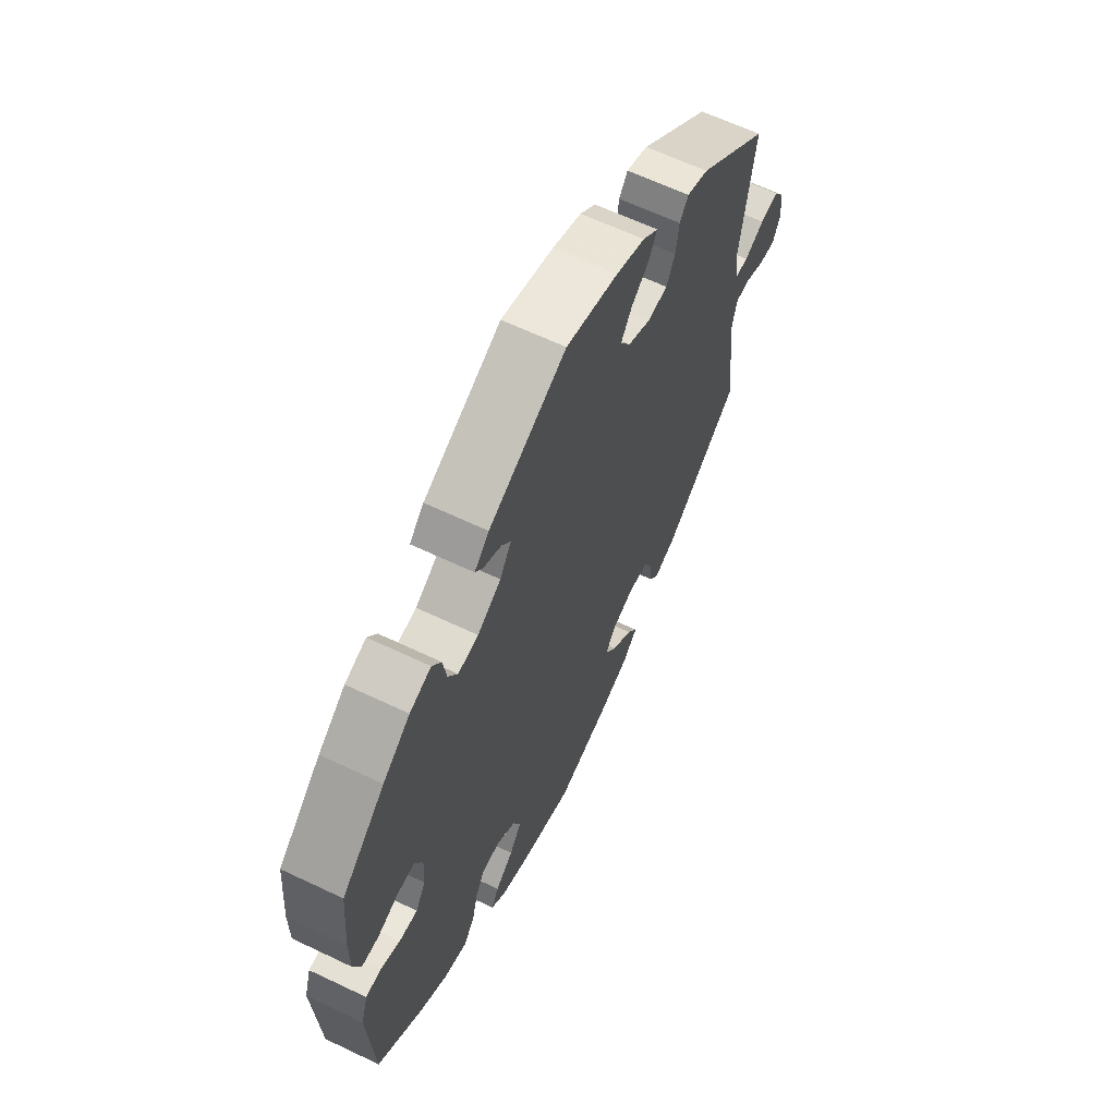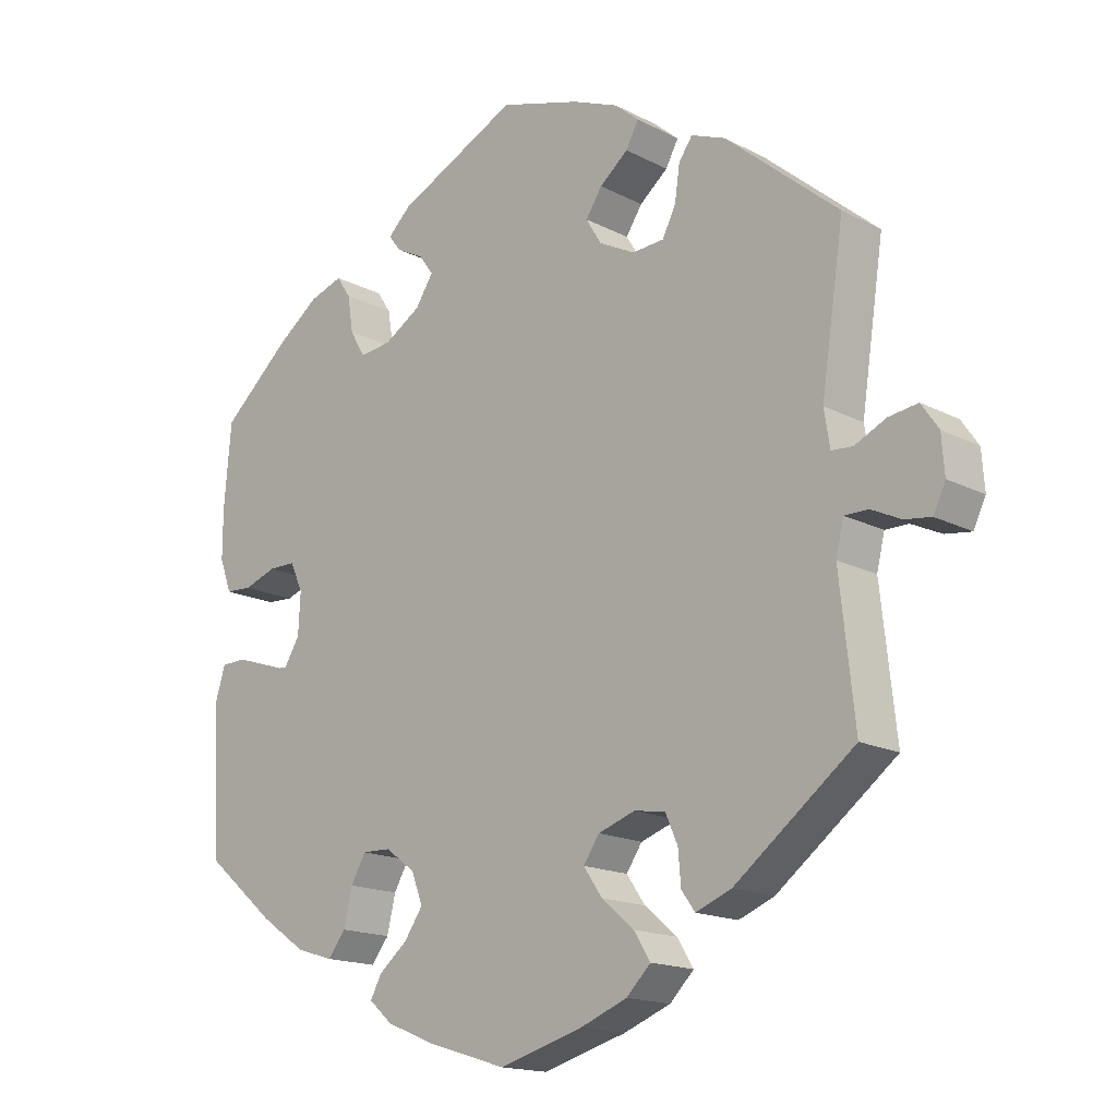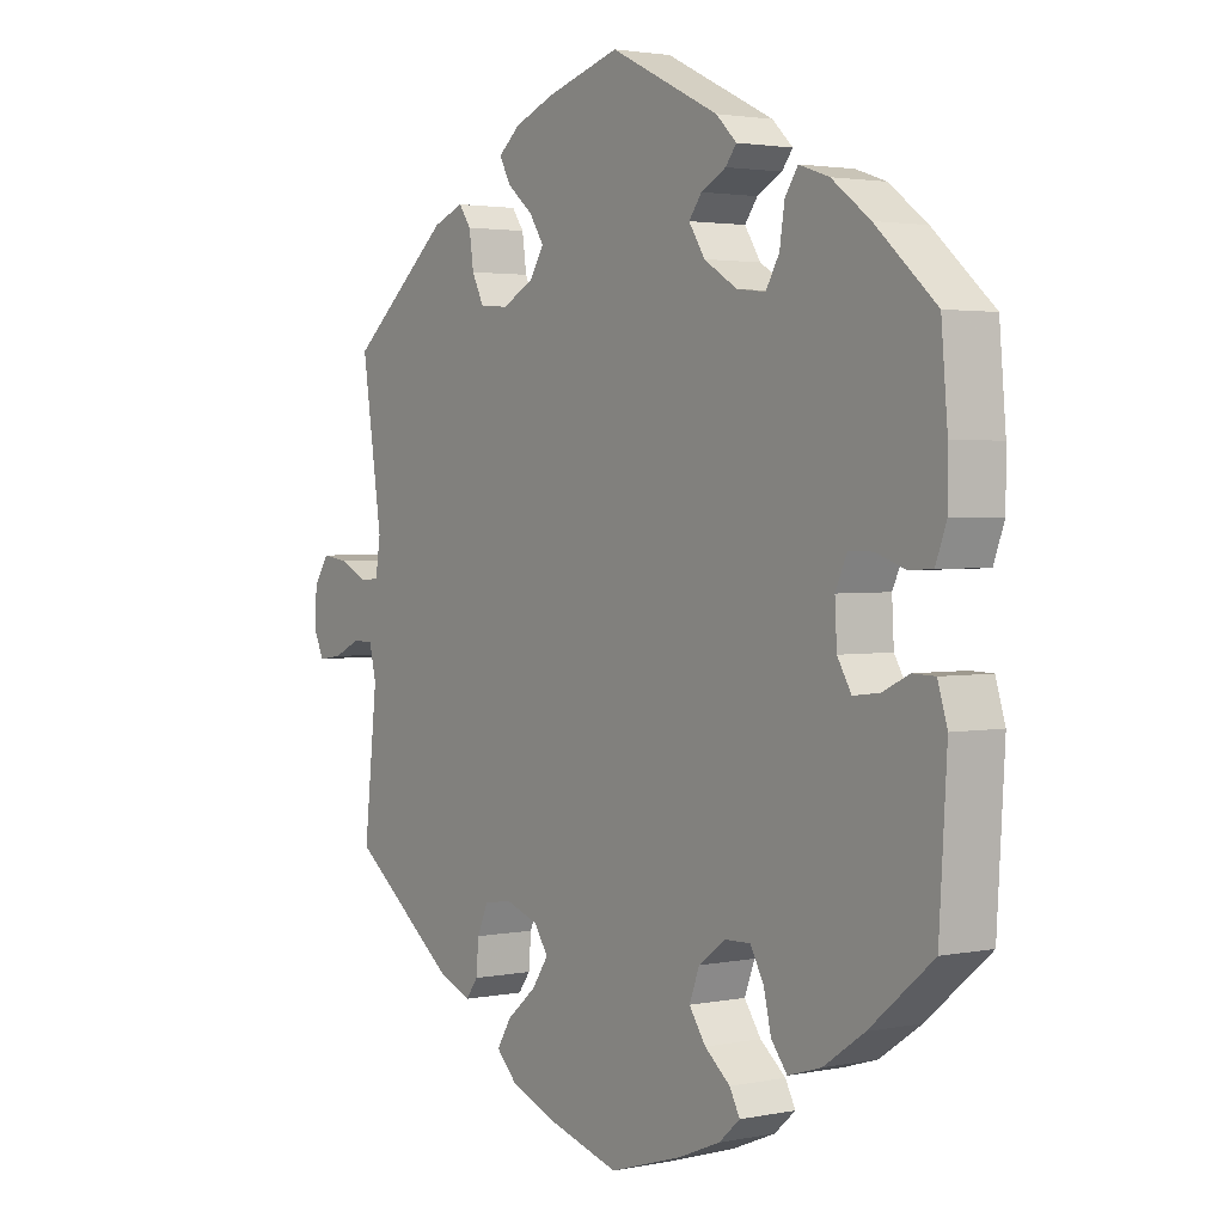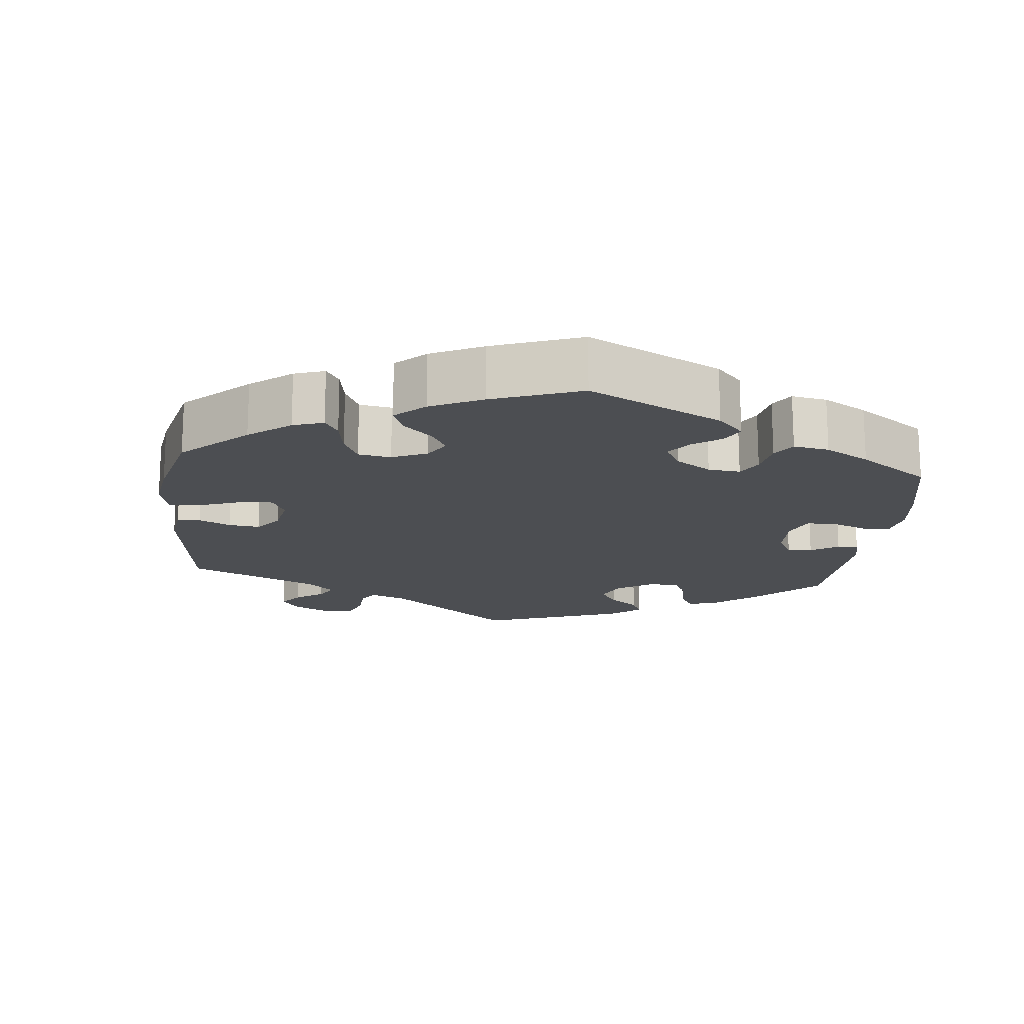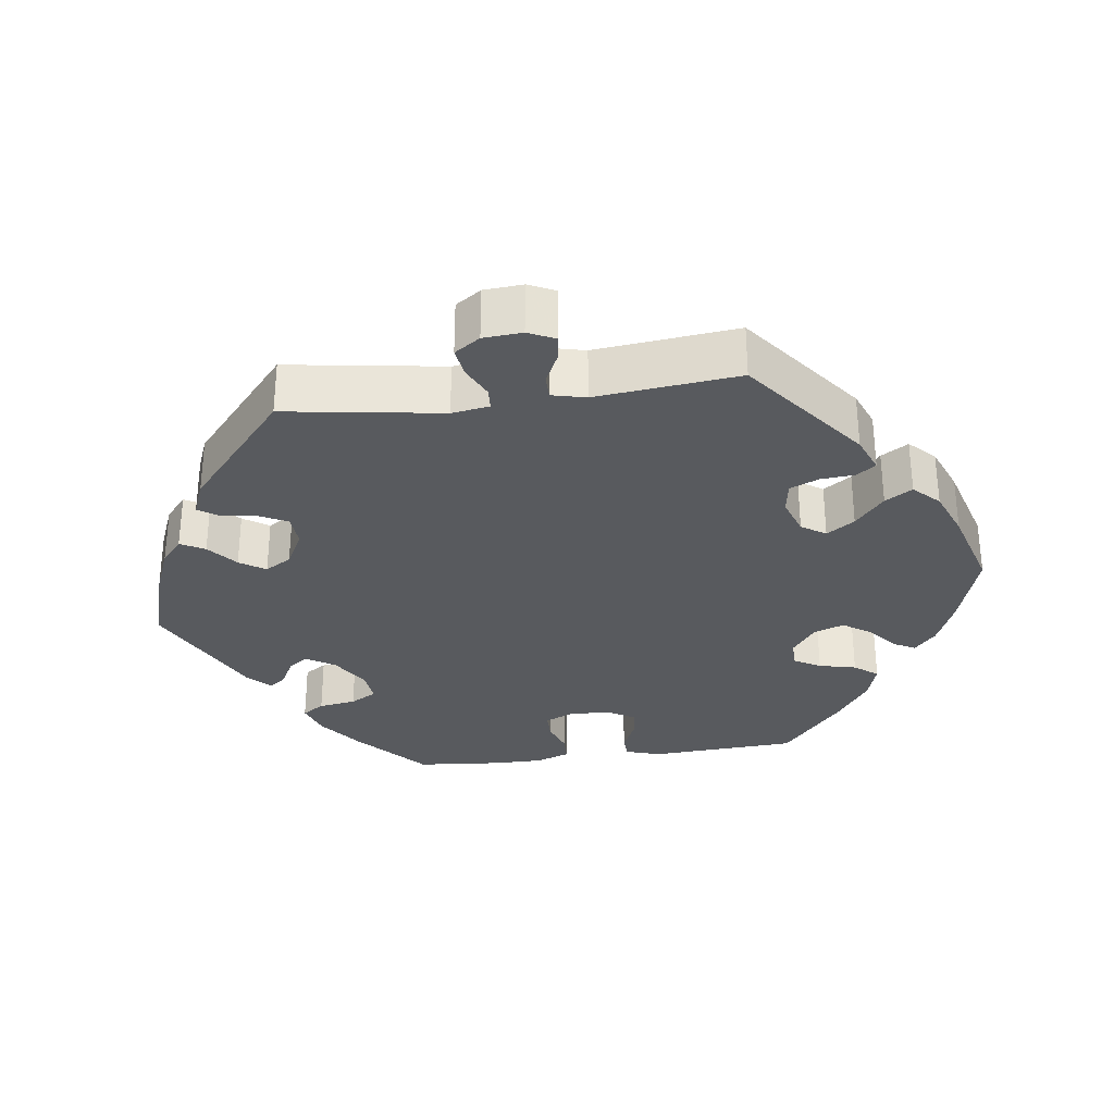
<metadata>
{"format":"obj","ext":"obj","renderer":"f3d","projection":"perspective","resolution":1024,"background":"white","views":[{"elev":63.5,"azim":-64.3,"up":"+Z"},{"elev":-16.3,"azim":43.3,"up":"+Z"},{"elev":2.4,"azim":-125.4,"up":"+Z"},{"elev":-17.0,"azim":-126.1,"up":"+Y"},{"elev":-30.8,"azim":97.6,"up":"+Y"}]}
</metadata>
<code>
v -0.113 0.07 -0.543
v -0.179 0.07 -0.516
v -0.212 0.07 -0.487
v -0.196 0.07 -0.457
v -0.156 0.07 -0.424
v -0.13 0.07 -0.386
v -0.146 0.07 -0.344
v -0.188 0.07 -0.313
v -0.228 0.07 -0.312
v -0.249 0.07 -0.349
v -0.261 0.07 -0.4
v -0.286 0.07 -0.432
v -0.338 0.07 -0.416
v -0.402 0.07 -0.372
v -0.501 0.07 -0.289
v -0.513 0.07 -0.087
v -0.498 0.07 -0.038
v -0.463 0.07 -0.037
v -0.421 0.07 -0.057
v -0.38 0.07 -0.062
v -0.358 0.07 -0.025
v -0.355 0.07 0.032
v -0.373 0.07 0.072
v -0.411 0.07 0.072
v -0.457 0.07 0.056
v -0.494 0.07 0.058
v -0.511 0.07 0.104
v -0.511 0.07 0.173
v -0.501 0.07 0.289
v -0.406 0.07 0.374
v -0.346 0.07 0.419
v -0.299 0.07 0.435
v -0.279 0.07 0.405
v -0.271 0.07 0.354
v -0.25 0.07 0.318
v -0.205 0.07 0.323
v -0.153 0.07 0.355
v -0.128 0.07 0.394
v -0.148 0.07 0.421
v -0.187 0.07 0.442
v -0.204 0.07 0.464
v -0.172 0.07 0.495
v -0.001 0.07 0.578
v 0.114 0.07 0.544
v 0.178 0.07 0.518
v 0.212 0.07 0.489
v 0.194 0.07 0.456
v 0.154 0.07 0.423
v 0.131 0.07 0.388
v 0.153 0.07 0.352
v 0.203 0.07 0.326
v 0.248 0.07 0.329
v 0.267 0.07 0.367
v 0.274 0.07 0.416
v 0.293 0.07 0.443
v 0.341 0.07 0.424
v 0.5 0.07 0.289
v 0.468 0.07 0.076
v 0.476 0.07 0.025
v 0.506 0.07 0.023
v 0.55 0.07 0.044
v 0.591 0.07 0.05
v 0.615 0.07 0.015
v 0.619 0.07 -0.038
v 0.602 0.07 -0.074
v 0.565 0.07 -0.069
v 0.523 0.07 -0.049
v 0.49 0.07 -0.049
v 0.479 0.07 -0.095
v 0.5 0.07 -0.289
v 0.332 0.07 -0.418
v 0.282 0.07 -0.438
v 0.263 0.07 -0.412
v 0.259 0.07 -0.365
v 0.242 0.07 -0.326
v 0.198 0.07 -0.319
v 0.146 0.07 -0.337
v 0.124 0.07 -0.37
v 0.15 0.07 -0.408
v 0.196 0.07 -0.447
v 0.219 0.07 -0.484
v 0.185 0.07 -0.518
v 0.119 0.07 -0.544
v 0.001 0.07 -0.578
v -0.113 0 -0.543
v -0.179 0 -0.516
v -0.212 0 -0.487
v -0.196 0 -0.457
v -0.156 0 -0.424
v -0.13 0 -0.386
v -0.146 0 -0.344
v -0.188 0 -0.313
v -0.228 0 -0.312
v -0.249 0 -0.349
v -0.261 0 -0.4
v -0.286 0 -0.432
v -0.338 0 -0.416
v -0.402 0 -0.372
v -0.501 0 -0.289
v -0.513 0 -0.087
v -0.498 0 -0.038
v -0.463 0 -0.037
v -0.421 0 -0.057
v -0.38 0 -0.062
v -0.358 0 -0.025
v -0.355 0 0.032
v -0.373 0 0.072
v -0.411 0 0.072
v -0.457 0 0.056
v -0.494 0 0.058
v -0.511 0 0.104
v -0.511 0 0.173
v -0.501 0 0.289
v -0.406 0 0.374
v -0.346 0 0.419
v -0.299 0 0.435
v -0.279 0 0.405
v -0.271 0 0.354
v -0.25 0 0.318
v -0.205 0 0.323
v -0.153 0 0.355
v -0.128 0 0.394
v -0.148 0 0.421
v -0.187 0 0.442
v -0.204 0 0.464
v -0.172 0 0.495
v -0.001 0 0.578
v 0.114 0 0.544
v 0.178 0 0.518
v 0.212 0 0.489
v 0.194 0 0.456
v 0.154 0 0.423
v 0.131 0 0.388
v 0.153 0 0.352
v 0.203 0 0.326
v 0.248 0 0.329
v 0.267 0 0.367
v 0.274 0 0.416
v 0.293 0 0.443
v 0.341 0 0.424
v 0.5 0 0.289
v 0.468 0 0.076
v 0.476 0 0.025
v 0.506 0 0.023
v 0.55 0 0.044
v 0.591 0 0.05
v 0.615 0 0.015
v 0.619 0 -0.038
v 0.602 0 -0.074
v 0.565 0 -0.069
v 0.523 0 -0.049
v 0.49 0 -0.049
v 0.479 0 -0.095
v 0.5 0 -0.289
v 0.332 0 -0.418
v 0.282 0 -0.438
v 0.263 0 -0.412
v 0.259 0 -0.365
v 0.242 0 -0.326
v 0.198 0 -0.319
v 0.146 0 -0.337
v 0.124 0 -0.37
v 0.15 0 -0.408
v 0.196 0 -0.447
v 0.219 0 -0.484
v 0.185 0 -0.518
v 0.119 0 -0.544
v 0.001 0 -0.578
f 79 80 81 82
f 78 79 82 83
f 71 72 73 74
f 69 70 71 74
f 68 69 74 75
f 64 65 66 67
f 64 67 68
f 63 64 68
f 60 61 62 63
f 59 60 63 68
f 55 56 57 58
f 53 54 55 58
f 52 53 58 59
f 51 52 59 68
f 45 46 47 48
f 45 48 49
f 44 45 49
f 43 44 49
f 42 43 49 50
f 39 40 41 42
f 38 39 42 50
f 31 32 33 34
f 31 34 35
f 30 31 35
f 29 30 35
f 28 29 35 36
f 24 25 26 27
f 23 24 27 28
f 16 17 18 19
f 16 19 20
f 15 16 20
f 14 15 20 21
f 10 11 12 13
f 9 10 13 14
f 2 3 4 5
f 2 5 6
f 1 2 6
f 78 83 84 1
f 51 68 75 76
f 51 76 77
f 37 38 50 51
f 36 37 51 77
f 23 28 36
f 22 23 36 77
f 21 22 77 78
f 9 14 21
f 8 9 21
f 7 8 21 78
f 78 1 6
f 6 7 78
f 166 165 164 163
f 167 166 163 162
f 158 157 156 155
f 158 155 154 153
f 159 158 153 152
f 151 150 149 148
f 152 151 148
f 152 148 147
f 147 146 145 144
f 152 147 144 143
f 142 141 140 139
f 142 139 138 137
f 143 142 137 136
f 152 143 136 135
f 132 131 130 129
f 133 132 129
f 133 129 128
f 133 128 127
f 134 133 127 126
f 126 125 124 123
f 134 126 123 122
f 118 117 116 115
f 119 118 115
f 119 115 114
f 119 114 113
f 120 119 113 112
f 111 110 109 108
f 112 111 108 107
f 103 102 101 100
f 104 103 100
f 104 100 99
f 105 104 99 98
f 97 96 95 94
f 98 97 94 93
f 89 88 87 86
f 90 89 86
f 90 86 85
f 85 168 167 162
f 160 159 152 135
f 161 160 135
f 135 134 122 121
f 161 135 121 120
f 120 112 107
f 161 120 107 106
f 162 161 106 105
f 105 98 93
f 105 93 92
f 162 105 92 91
f 90 85 162
f 162 91 90
f 1 85 86 2
f 2 86 87 3
f 3 87 88 4
f 4 88 89 5
f 5 89 90 6
f 6 90 91 7
f 7 91 92 8
f 8 92 93 9
f 9 93 94 10
f 10 94 95 11
f 11 95 96 12
f 12 96 97 13
f 13 97 98 14
f 14 98 99 15
f 15 99 100 16
f 16 100 101 17
f 17 101 102 18
f 18 102 103 19
f 19 103 104 20
f 20 104 105 21
f 21 105 106 22
f 22 106 107 23
f 23 107 108 24
f 24 108 109 25
f 25 109 110 26
f 26 110 111 27
f 27 111 112 28
f 28 112 113 29
f 29 113 114 30
f 30 114 115 31
f 31 115 116 32
f 32 116 117 33
f 33 117 118 34
f 34 118 119 35
f 35 119 120 36
f 36 120 121 37
f 37 121 122 38
f 38 122 123 39
f 39 123 124 40
f 40 124 125 41
f 41 125 126 42
f 42 126 127 43
f 43 127 128 44
f 44 128 129 45
f 45 129 130 46
f 46 130 131 47
f 47 131 132 48
f 48 132 133 49
f 49 133 134 50
f 50 134 135 51
f 51 135 136 52
f 52 136 137 53
f 53 137 138 54
f 54 138 139 55
f 55 139 140 56
f 56 140 141 57
f 57 141 142 58
f 58 142 143 59
f 59 143 144 60
f 60 144 145 61
f 61 145 146 62
f 62 146 147 63
f 63 147 148 64
f 64 148 149 65
f 65 149 150 66
f 66 150 151 67
f 67 151 152 68
f 68 152 153 69
f 69 153 154 70
f 70 154 155 71
f 71 155 156 72
f 72 156 157 73
f 73 157 158 74
f 74 158 159 75
f 75 159 160 76
f 76 160 161 77
f 77 161 162 78
f 78 162 163 79
f 79 163 164 80
f 80 164 165 81
f 81 165 166 82
f 82 166 167 83
f 83 167 168 84
f 84 168 85 1

</code>
